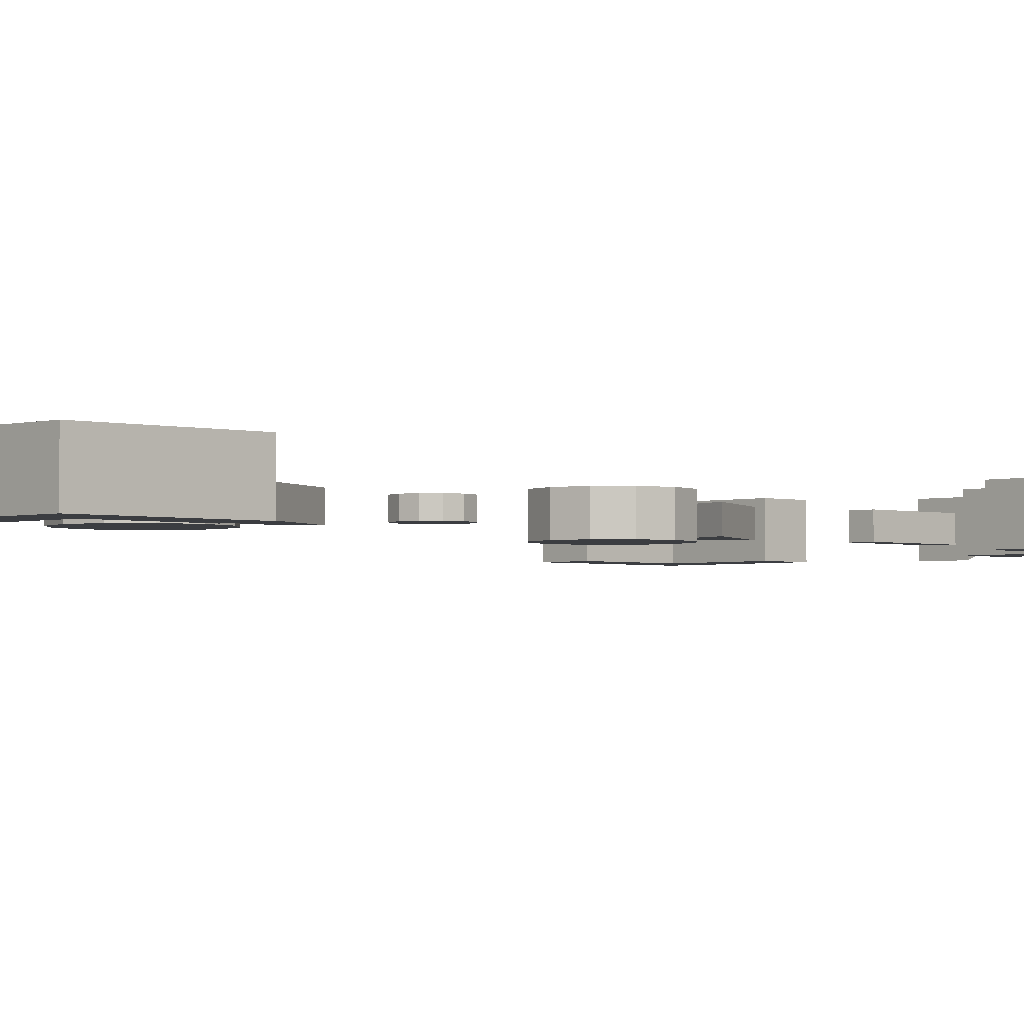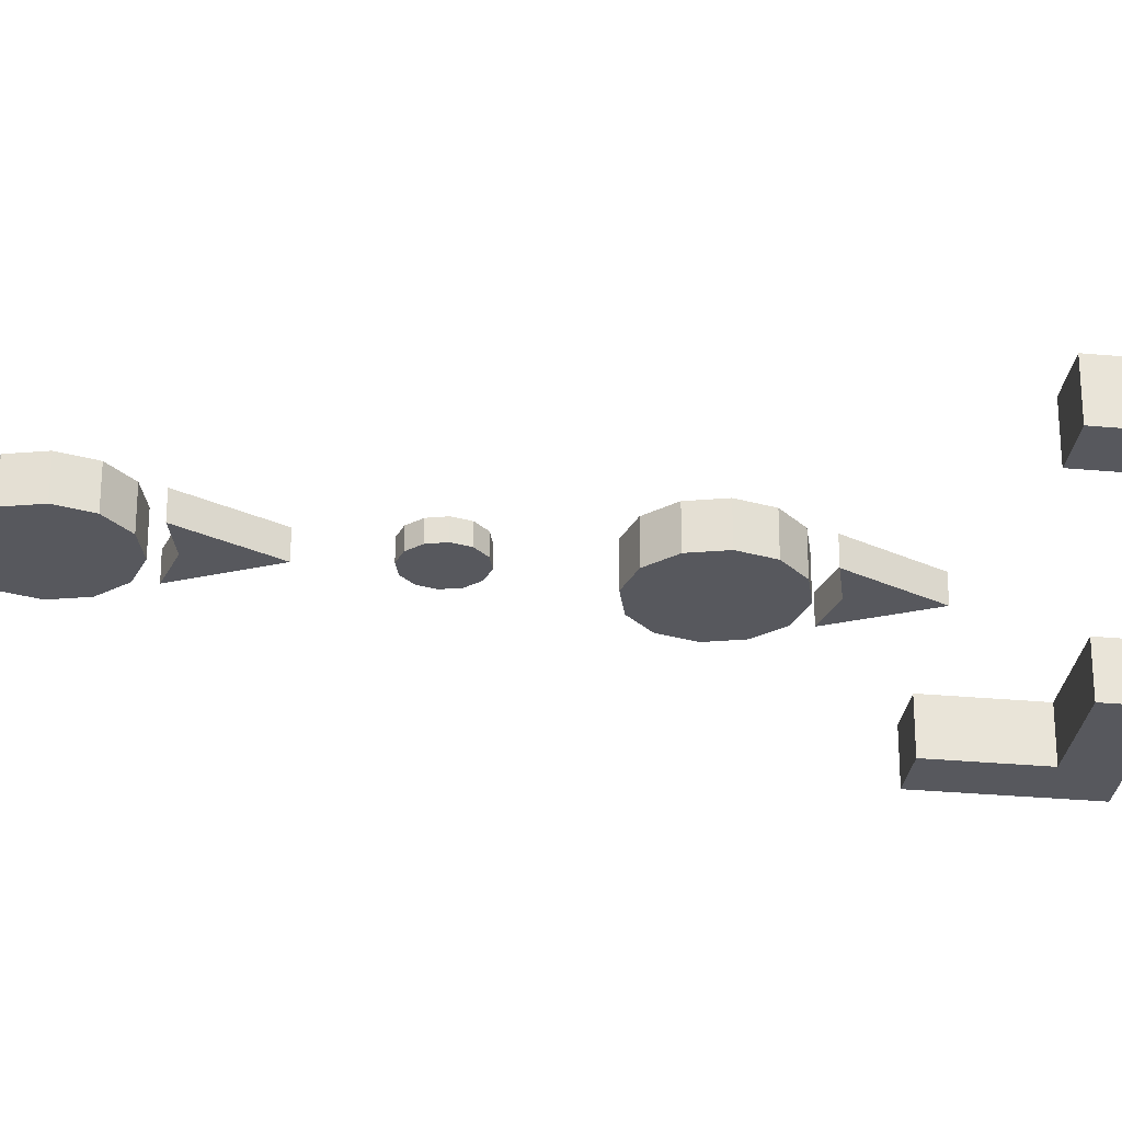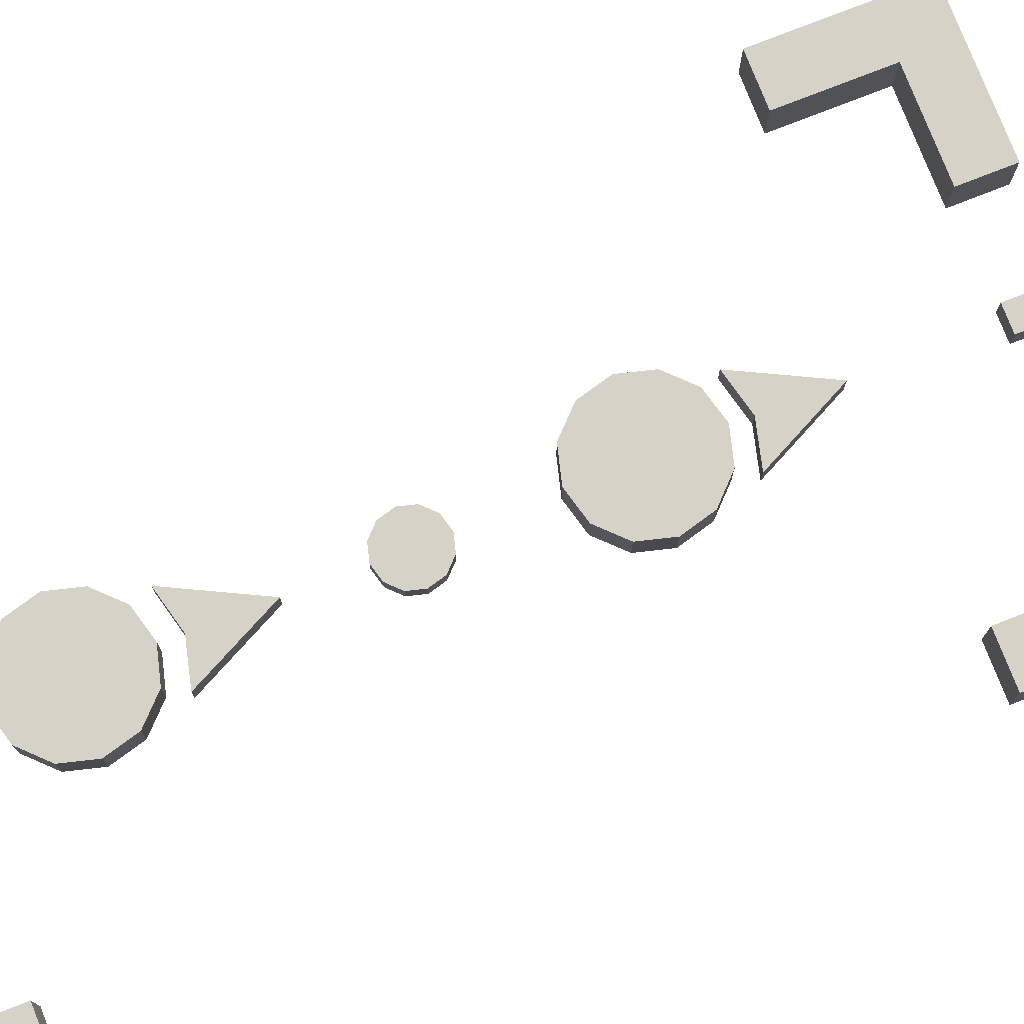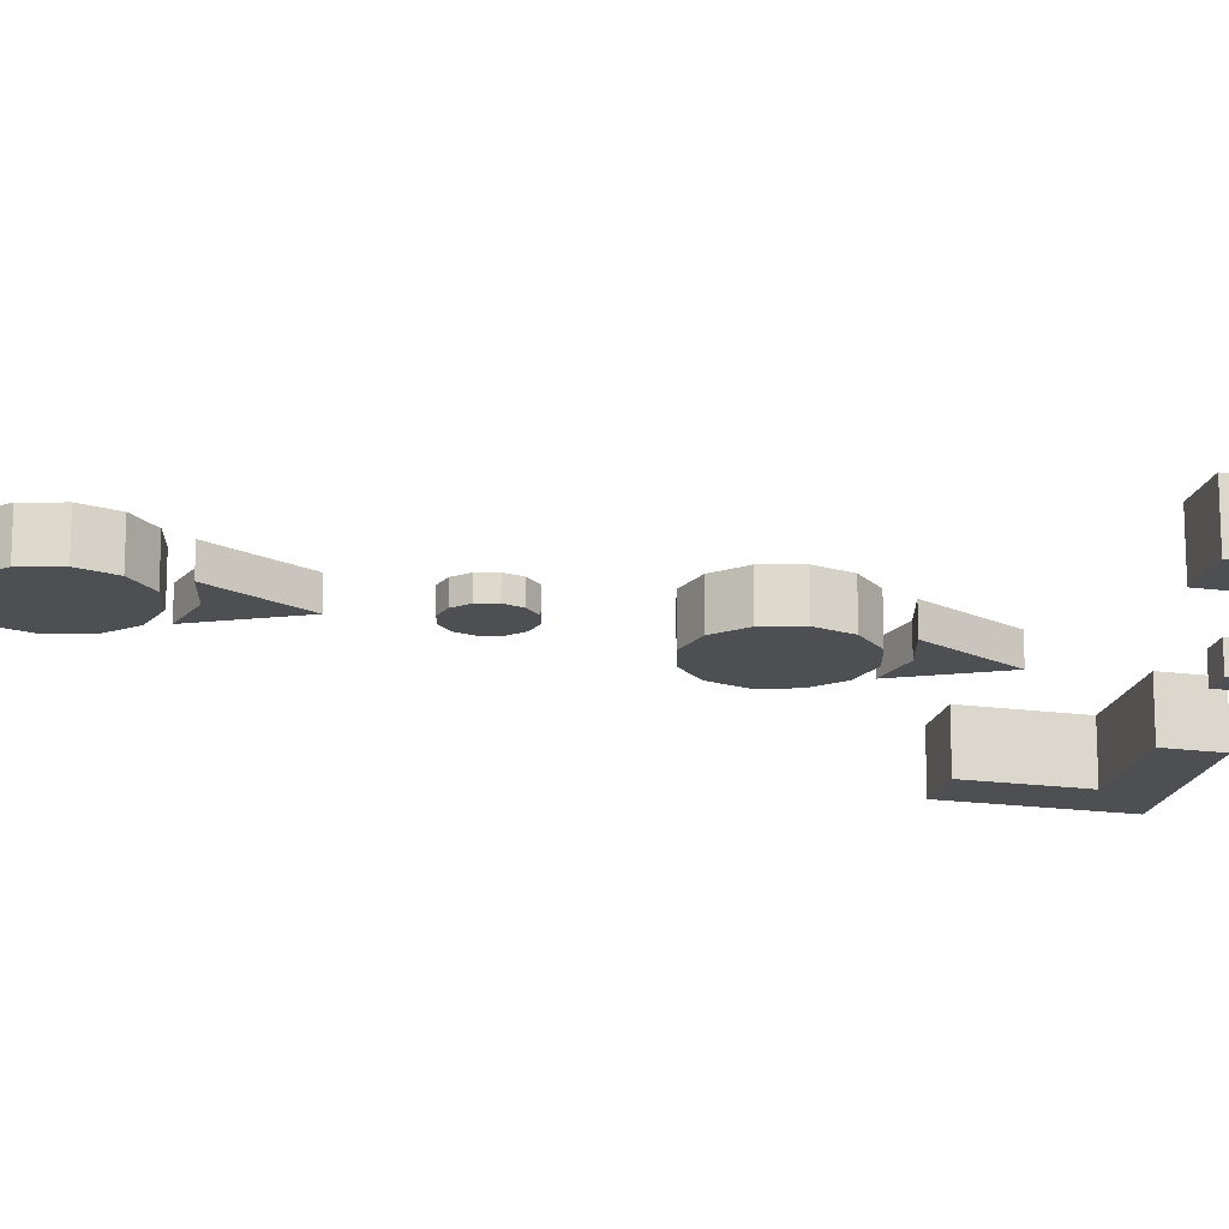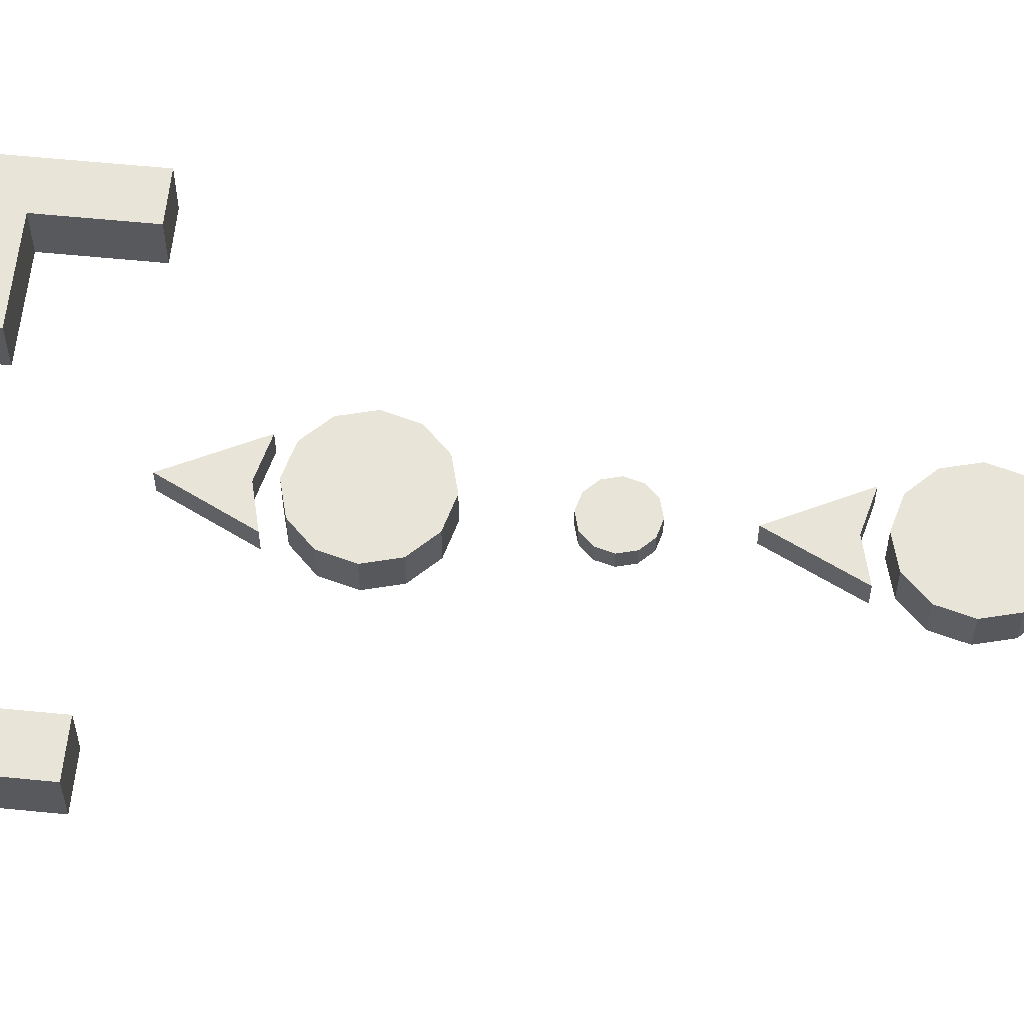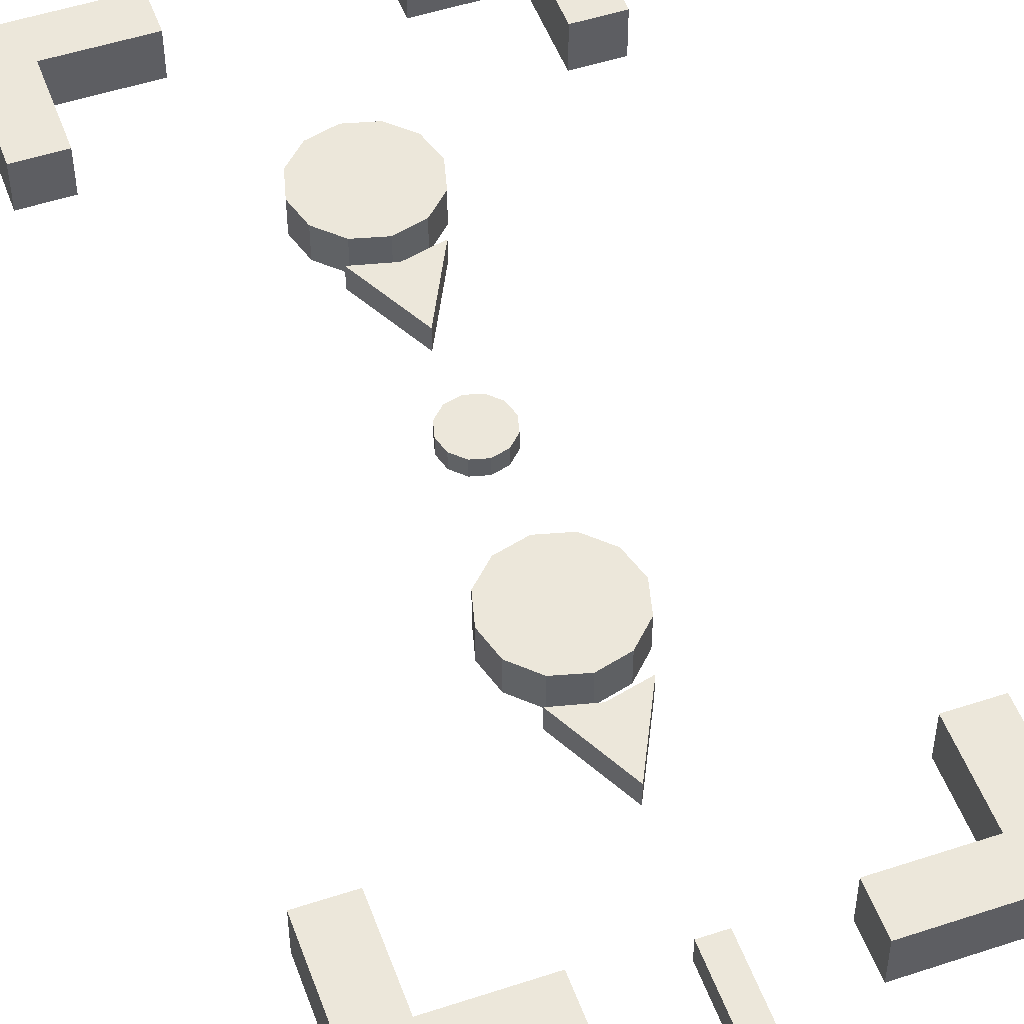
<metadata>
{"format":"obj","ext":"obj","renderer":"f3d","projection":"perspective","resolution":1024,"background":"white","views":[{"elev":-2.4,"azim":46.1,"up":"+Y"},{"elev":-28.9,"azim":82.1,"up":"+Y"},{"elev":77.3,"azim":68.6,"up":"+Y"},{"elev":-18.1,"azim":75.5,"up":"+Y"},{"elev":59.9,"azim":-84.2,"up":"+Y"},{"elev":51.1,"azim":160.2,"up":"+Y"}]}
</metadata>
<code>
o sl_i_frame_Cube.003
v -0.3998 -0.1 -2
v -0.3998 -0.1 -1.8
v -0.8 -0.1 -1.8
v -1 -0.1 -2
v -0.3998 0.1 -2
v -0.3998 0.1 -1.8
v -0.8 0.1 -1.8
v -0.8 0.1 -1.4
v -0.8 -0.1 -1.4
v -1 -0.1 -1.4
v -1 0.1 -1.4
v -1 0.1 -2
v -0.3998 -0.1 2
v -1 -0.1 2
v -0.8 -0.1 1.8
v -0.3998 -0.1 1.8
v -0.3998 0.1 1.8
v -0.3998 0.1 2
v -0.8 0.1 1.8
v -0.8 -0.1 1.4
v -0.8 0.1 1.4
v -1 -0.1 1.4
v -1 0.1 2
v -1 0.1 1.4
v 0.3998 -0.1 -2
v 1 -0.1 -2
v 0.8 -0.1 -1.8
v 0.3998 -0.1 -1.8
v 0.3998 0.1 -1.8
v 0.3998 0.1 -2
v 0.8 0.1 -1.8
v 0.8 -0.1 -1.4
v 0.8 0.1 -1.4
v 1 -0.1 -1.4
v 1 0.1 -2
v 1 0.1 -1.4
v 0.3998 -0.1 2
v 0.3998 -0.1 1.8
v 0.8 -0.1 1.8
v 1 -0.1 2
v 0.3998 0.1 2
v 0.3998 0.1 1.8
v 0.8 0.1 1.8
v 0.8 0.1 1.4
v 0.8 -0.1 1.4
v 1 -0.1 1.4
v 1 0.1 1.4
v 1 0.1 2
f 1 2 3 4
f 2 1 5 6
f 7 8 9 3
f 10 11 12 4
f 12 7 6 5
f 9 10 4 3
f 1 4 12 5
f 3 2 6 7
f 9 8 11 10
f 8 7 12 11
f 13 14 15 16
f 16 17 18 13
f 19 15 20 21
f 22 14 23 24
f 23 18 17 19
f 20 15 14 22
f 13 18 23 14
f 15 19 17 16
f 20 22 24 21
f 21 24 23 19
f 25 26 27 28
f 28 29 30 25
f 31 27 32 33
f 34 26 35 36
f 35 30 29 31
f 32 27 26 34
f 25 30 35 26
f 27 31 29 28
f 32 34 36 33
f 33 36 35 31
f 37 38 39 40
f 38 37 41 42
f 43 44 45 39
f 46 47 48 40
f 48 43 42 41
f 45 46 40 39
f 37 40 48 41
f 39 38 42 43
f 45 44 47 46
f 44 43 48 47
o Plane.015_Plane.025
v -0.16 -0.05521 0.71
v 0.16 -0.05521 0.71
v 0 -0.05521 0.39
v 0 -0.05521 0.67
v -0.16 -0.05521 0.71
v 0.16 -0.05521 0.71
v 0 -0.05521 0.39
v 0 -0.05521 0.67
v 0 0.04479 0.39
v -0.16 0.04479 0.71
v 0 0.04479 0.67
v 0.16 0.04479 0.71
v 0 -0.075 0.75
v 0 0.075 0.75
v 0.125 -0.075 0.7835
v 0.125 0.075 0.7835
v 0.2165 -0.075 0.875
v 0.2165 0.075 0.875
v 0.25 -0.075 1
v 0.25 0.075 1
v 0.2165 -0.075 1.125
v 0.2165 0.075 1.125
v 0.125 -0.075 1.217
v 0.125 0.075 1.217
v 0 -0.075 1.25
v 0 0.075 1.25
v -0.125 -0.075 1.217
v -0.125 0.075 1.217
v -0.2165 -0.075 1.125
v -0.2165 0.075 1.125
v -0.25 -0.075 1
v -0.25 0.075 1
v -0.2165 -0.075 0.875
v -0.2165 0.075 0.875
v -0.125 -0.075 0.7835
v -0.125 0.075 0.7835
f 52 50 60 59
f 49 52 59 58
f 52 49 53 56
f 50 52 56 54
f 51 50 54 55
f 49 51 55 53
f 59 57 58
f 59 60 57
f 50 51 57 60
f 51 49 58 57
f 53 55 56
f 56 55 54
f 61 62 64 63
f 63 64 66 65
f 65 66 68 67
f 67 68 70 69
f 69 70 72 71
f 71 72 74 73
f 73 74 76 75
f 75 76 78 77
f 77 78 80 79
f 79 80 82 81
f 82 74 66
f 81 82 84 83
f 83 84 62 61
f 67 75 83
f 66 64 82
f 62 84 82
f 82 80 78
f 78 76 74
f 74 72 70
f 70 68 66
f 64 62 82
f 82 78 74
f 74 70 66
f 83 61 67
f 63 65 67
f 67 69 71
f 71 73 67
f 75 77 79
f 79 81 83
f 61 63 67
f 67 73 75
f 75 79 83
o arrow_Cube.004
v -0.1 -0 -2.2
v -0.1 0.05 -2.2
v -0.1 0.1 -2.2
v -1e-06 0 -2.6
v 0.1 -0 -2.2
v 0.1 -0.05 -2.2
v 0.1 -0.1 -2.2
v 0.1 0.1 -2.2
v 0.1 0.05 -2.2
v -0.1 -0.1 -2.2
v -0.1 -0.05 -2.2
v 0.05 -0.05 -1.8
v -0.05 -0.05 -1.8
v -0.05 -0.05 -2.2
v 0.05 -0.05 -2.2
v 0.05 0.1 -2.2
v -0.05 -0.1 -2.2
v -0.05 0.05 -2.2
v 0.05 0.05 -2.2
v -0.05 0.05 -1.8
v 0.05 0.05 -1.8
v -1e-06 0.1 -2.2
v -1e-06 -0.1 -2.2
v 0.05 -0.1 -2.2
v -0.05 0.1 -2.2
f 85 86 87 88
f 89 90 91 88
f 92 93 89 88
f 94 95 85 88
f 96 97 98 99
f 90 92 100 99
f 101 91 90 98
f 101 102 86 94
f 103 100 87 86
f 103 102 104 105
f 97 96 105 104
f 102 98 97 104
f 105 96 99 103
f 88 106 92
f 88 87 106
f 88 91 107
f 88 107 94
l 108 107
l 107 101
l 109 106
l 87 109
l 106 100
l 91 108
o Plane.013_Plane.023
v -0.16 -0.05521 -0.99
v 0.16 -0.05521 -0.99
v 0 -0.05521 -1.31
v 0 -0.05521 -1.03
v -0.16 -0.05521 -0.99
v 0.16 -0.05521 -0.99
v 0 -0.05521 -1.31
v 0 -0.05521 -1.03
v 0 0.04479 -1.31
v -0.16 0.04479 -0.99
v 0 0.04479 -1.03
v 0.16 0.04479 -0.99
v 0 -0.075 -0.95
v 0 0.075 -0.95
v 0.125 -0.075 -0.9165
v 0.125 0.075 -0.9165
v 0.2165 -0.075 -0.825
v 0.2165 0.075 -0.825
v 0.25 -0.075 -0.7
v 0.25 0.075 -0.7
v 0.2165 -0.075 -0.575
v 0.2165 0.075 -0.575
v 0.125 -0.075 -0.4835
v 0.125 0.075 -0.4835
v 0 -0.075 -0.45
v 0 0.075 -0.45
v -0.125 -0.075 -0.4835
v -0.125 0.075 -0.4835
v -0.2165 -0.075 -0.575
v -0.2165 0.075 -0.575
v -0.25 -0.075 -0.7
v -0.25 0.075 -0.7
v -0.2165 -0.075 -0.825
v -0.2165 0.075 -0.825
v -0.125 -0.075 -0.9165
v -0.125 0.075 -0.9165
f 113 111 121 120
f 110 113 120 119
f 113 110 114 117
f 111 113 117 115
f 112 111 115 116
f 110 112 116 114
f 120 118 119
f 120 121 118
f 111 112 118 121
f 112 110 119 118
f 114 116 117
f 117 116 115
f 122 123 125 124
f 124 125 127 126
f 126 127 129 128
f 128 129 131 130
f 130 131 133 132
f 132 133 135 134
f 134 135 137 136
f 136 137 139 138
f 138 139 141 140
f 140 141 143 142
f 143 135 127
f 142 143 145 144
f 144 145 123 122
f 128 136 144
f 127 125 143
f 123 145 143
f 143 141 139
f 139 137 135
f 135 133 131
f 131 129 127
f 125 123 143
f 143 139 135
f 135 131 127
f 144 122 128
f 124 126 128
f 128 130 132
f 132 134 128
f 136 138 140
f 140 142 144
f 122 124 128
f 128 134 136
f 136 140 144
o Plane.014_Plane.024
v -0 -0.0375 -0.125
v -0 0.0375 -0.125
v 0.0625 -0.0375 -0.1083
v 0.0625 0.0375 -0.1083
v 0.1083 -0.0375 -0.0625
v 0.1083 0.0375 -0.0625
v 0.125 -0.0375 -0
v 0.125 0.0375 -0
v 0.1083 -0.0375 0.0625
v 0.1083 0.0375 0.0625
v 0.0625 -0.0375 0.1083
v 0.0625 0.0375 0.1083
v -0 -0.0375 0.125
v -0 0.0375 0.125
v -0.0625 -0.0375 0.1083
v -0.0625 0.0375 0.1083
v -0.1083 -0.0375 0.0625
v -0.1083 0.0375 0.0625
v -0.125 -0.0375 0
v -0.125 0.0375 0
v -0.1083 -0.0375 -0.0625
v -0.1083 0.0375 -0.0625
v -0.0625 -0.0375 -0.1083
v -0.0625 0.0375 -0.1083
f 146 147 149 148
f 148 149 151 150
f 150 151 153 152
f 152 153 155 154
f 154 155 157 156
f 156 157 159 158
f 158 159 161 160
f 160 161 163 162
f 162 163 165 164
f 164 165 167 166
f 167 159 151
f 166 167 169 168
f 168 169 147 146
f 152 160 168
f 151 149 167
f 147 169 167
f 167 165 163
f 163 161 159
f 159 157 155
f 155 153 151
f 149 147 167
f 167 163 159
f 159 155 151
f 168 146 152
f 148 150 152
f 152 154 156
f 156 158 152
f 160 162 164
f 164 166 168
f 146 148 152
f 152 158 160
f 160 164 168

</code>
